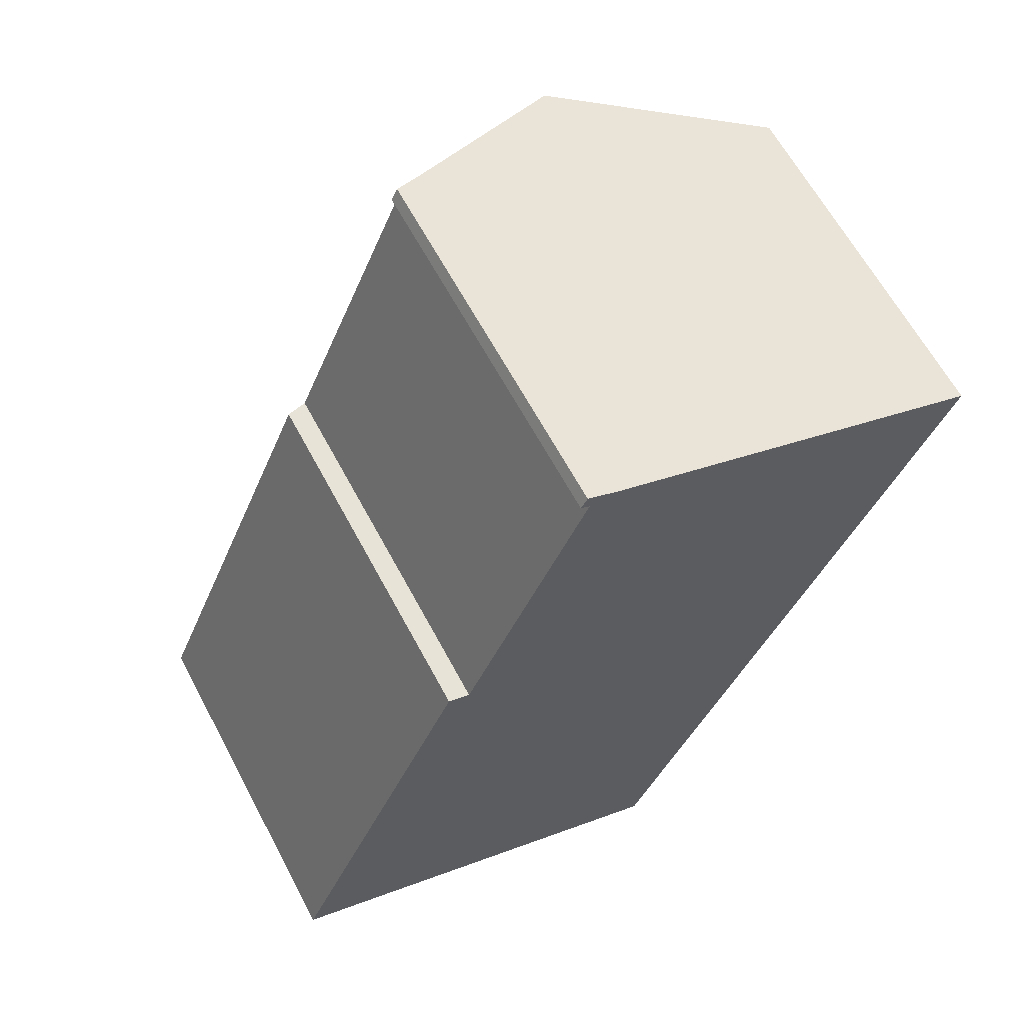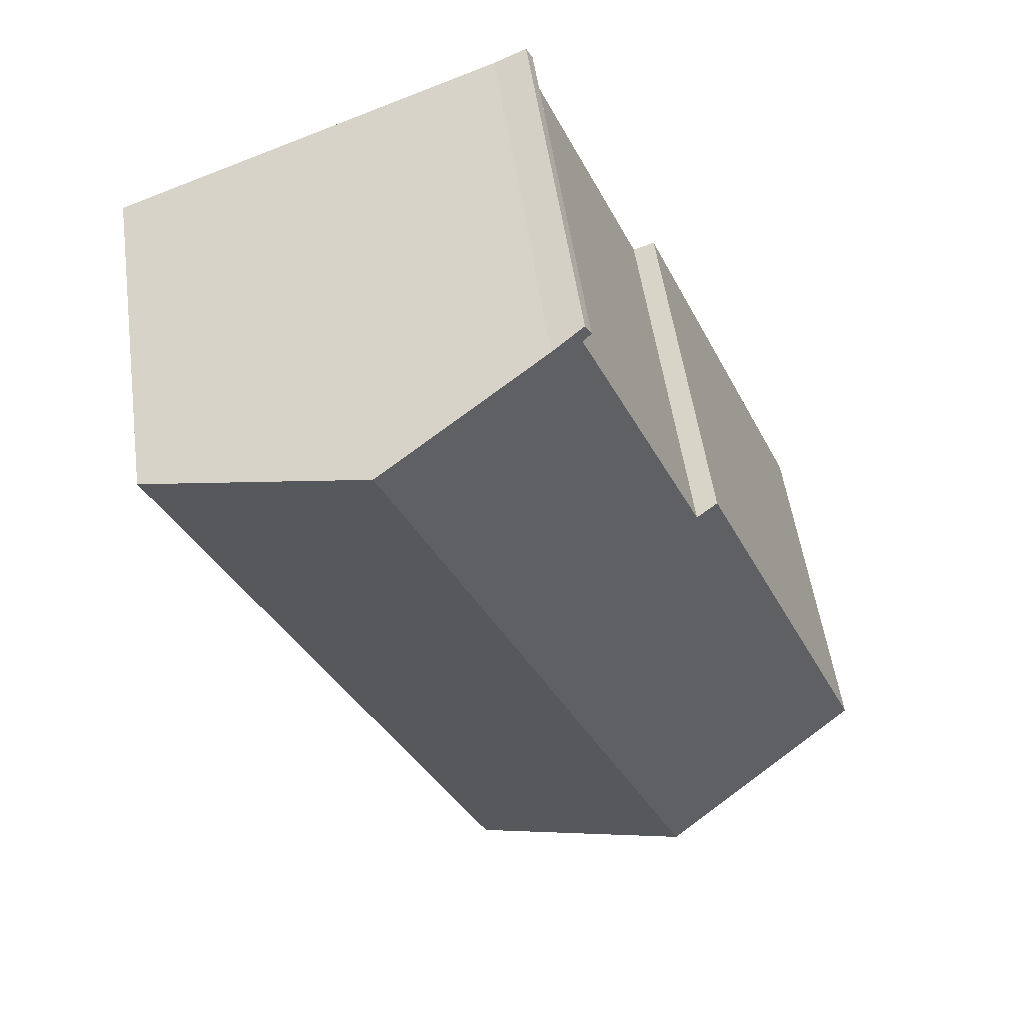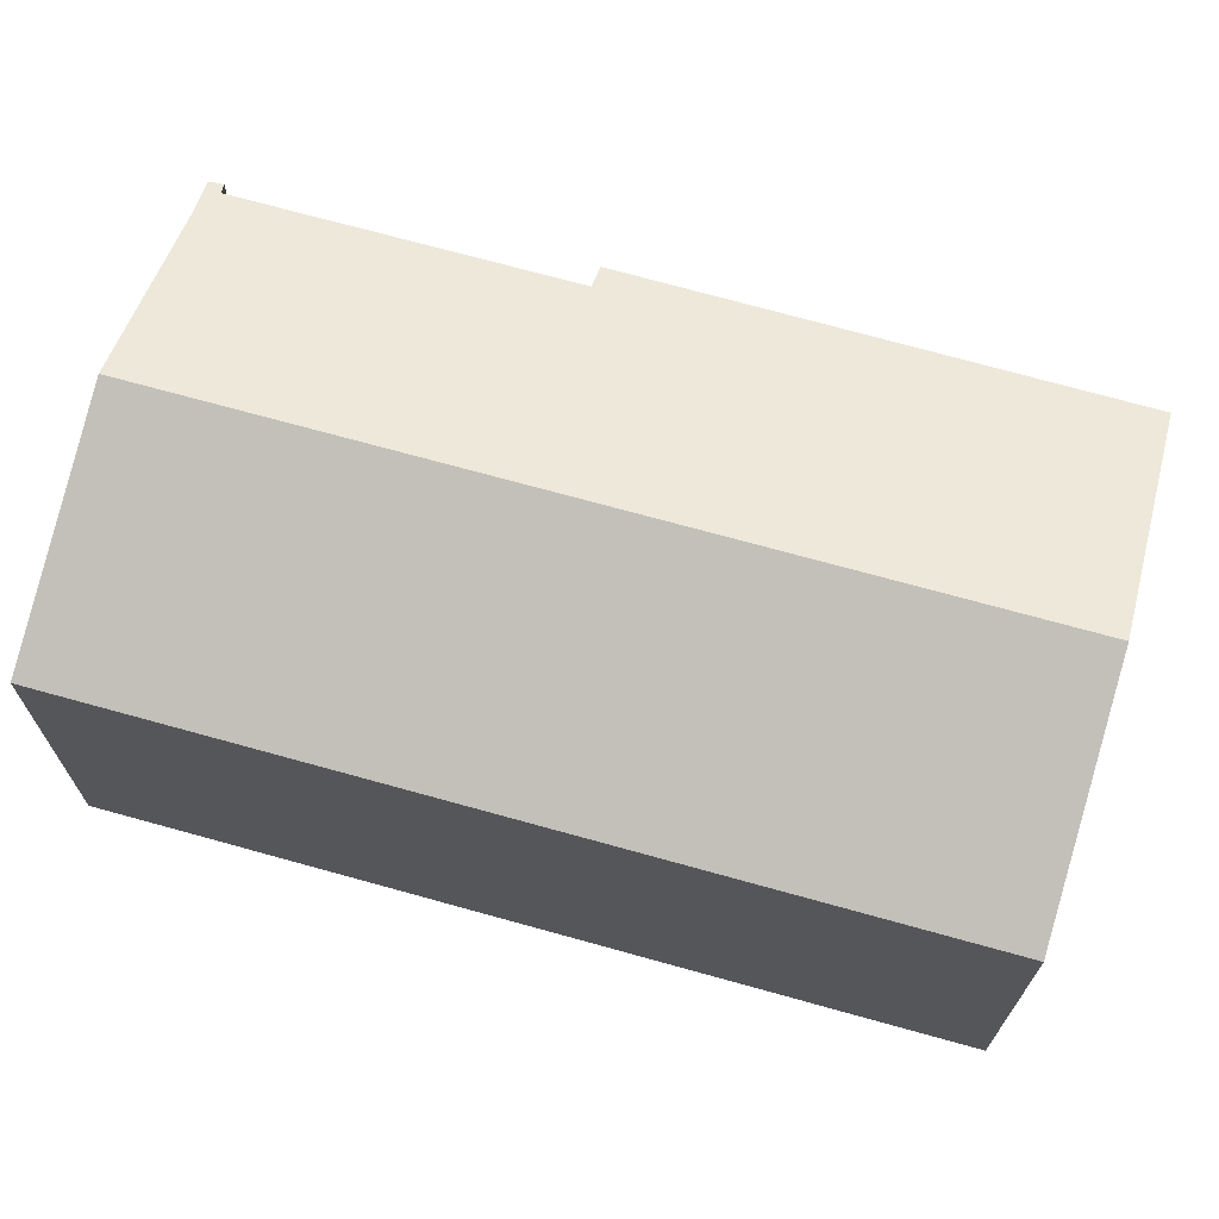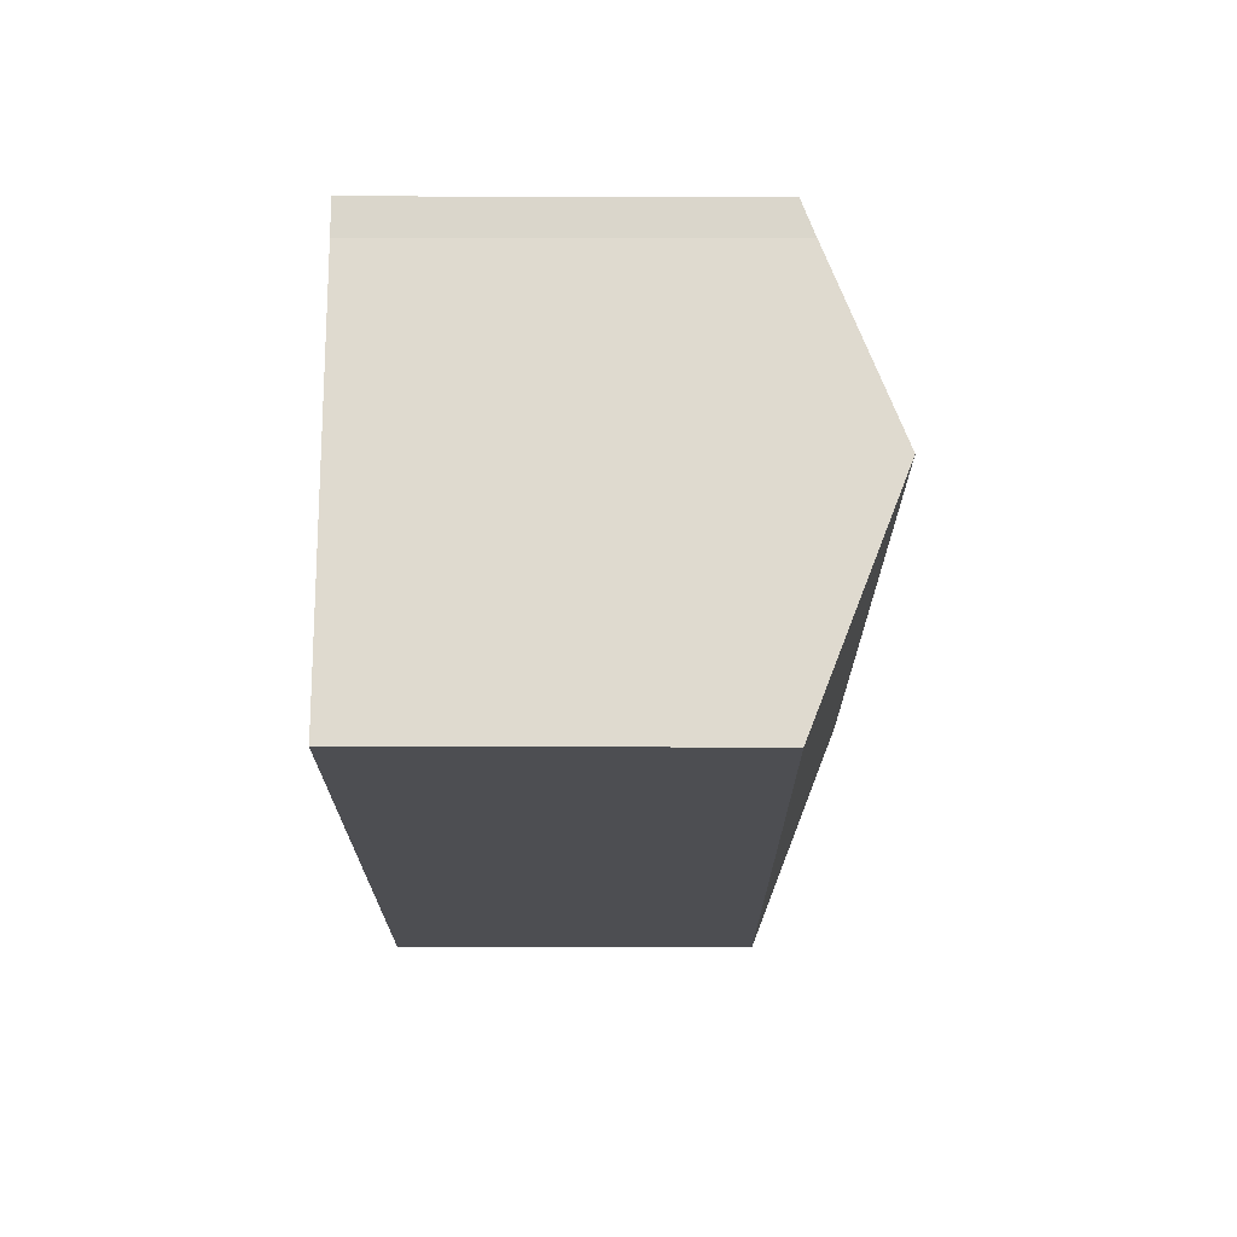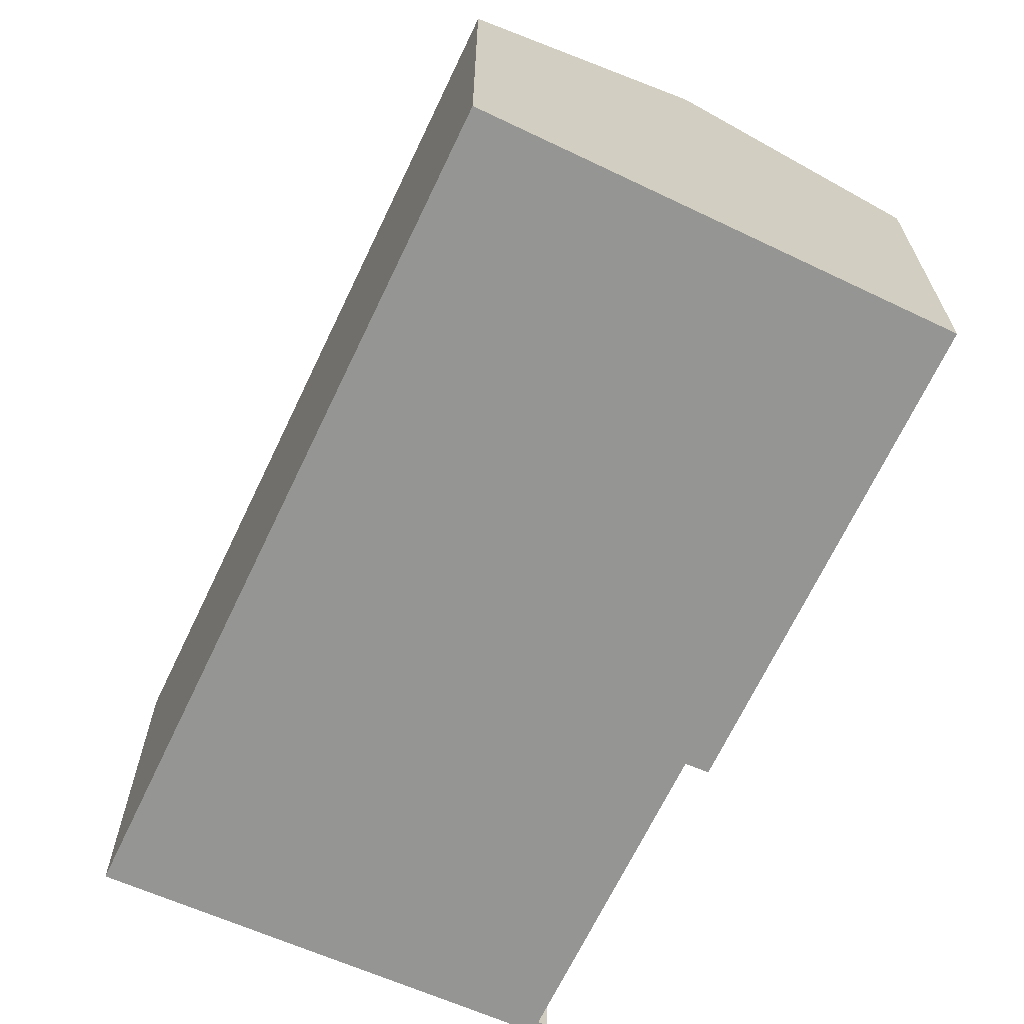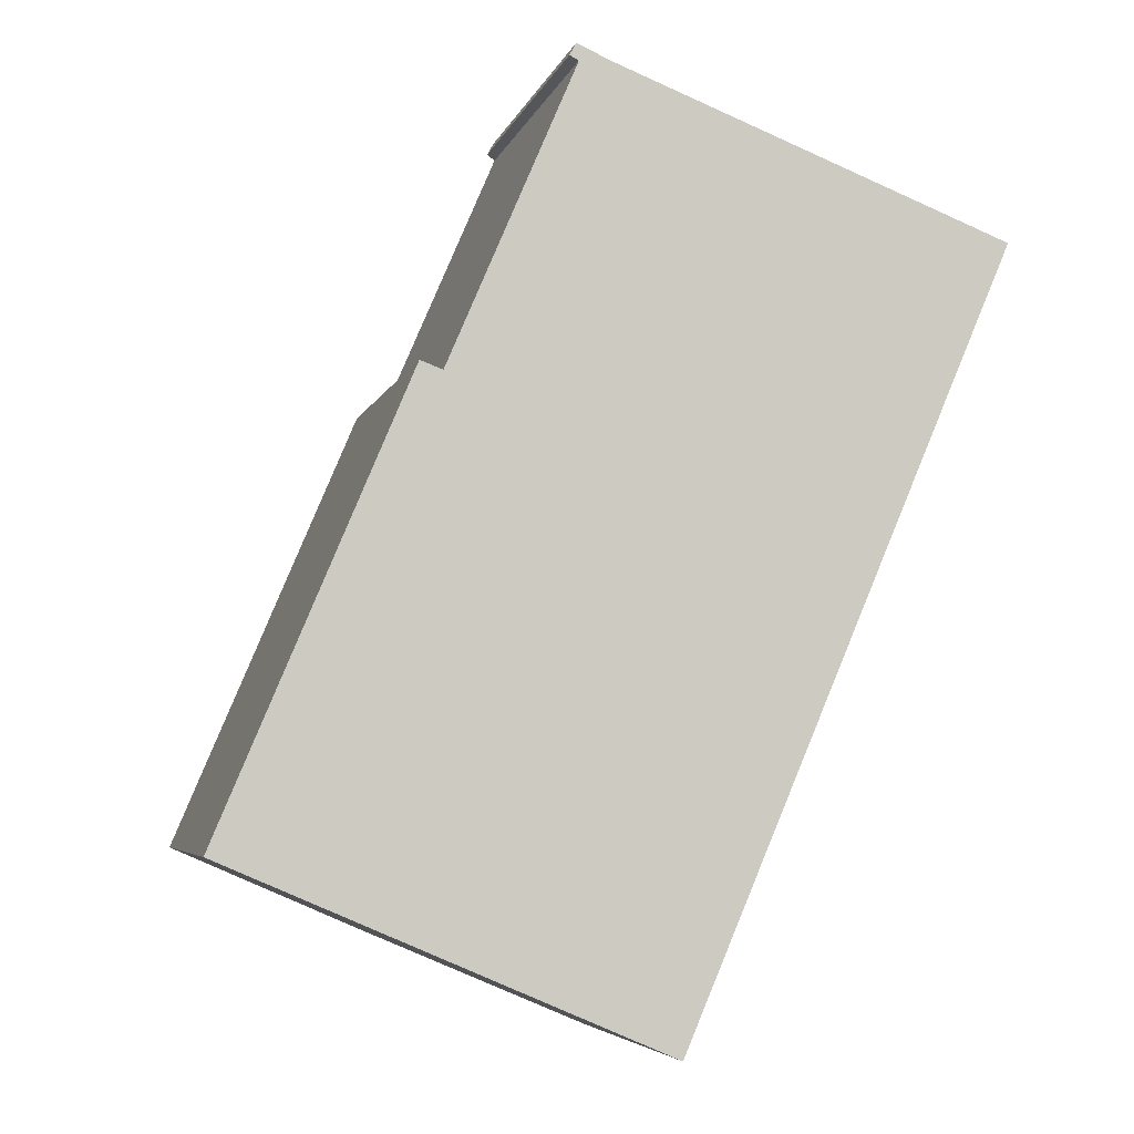
<metadata>
{"format":"obj","ext":"obj","renderer":"f3d","projection":"perspective","resolution":1024,"background":"white","views":[{"elev":63.0,"azim":-28.0,"up":"+Z"},{"elev":53.4,"azim":172.0,"up":"+Z"},{"elev":71.0,"azim":128.7,"up":"+Y"},{"elev":49.7,"azim":90.1,"up":"+Z"},{"elev":-67.4,"azim":177.7,"up":"+Y"},{"elev":-5.1,"azim":-13.6,"up":"+Z"}]}
</metadata>
<code>
v  10.12 11.35 22.68
v  10.2 11.46 22.17
v  9.922 11.34 22.31
v  11.11 11.77 22.23
v  0.29 11.2 0.686
v  6.531 13.95 -2.809
v  0 11.2 6.859e-16
v  5.696 11.18 13.48
v  6.368 11.45 13.24
v  12.76 12.45 21.6
v  15.03 13.39 20.73
v  16.38 13.95 20.21
v  16.36 13.95 20.16
v  22.94 11.18 17.32
v  22.61 11.37 17.81
v  23.08 11.18 17.63
v  13.12 11.18 -5.642
v  12.6 11.4 -5.417
v  10.12 -1.389e-15 22.68
v  9.922 -1.366e-15 22.31
v  0 0 0
v  5.696 -8.257e-16 13.48
v  0.29 -4.201e-17 0.686
v  10.2 -1.357e-15 22.17
v  6.368 -8.105e-16 13.24
v  11.11 -1.361e-15 22.23
v  12.76 -1.323e-15 21.6
v  15.03 -1.269e-15 20.73
v  16.38 -1.238e-15 20.21
v  23.08 -1.08e-15 17.63
v  22.61 -1.091e-15 17.81
v  13.12 3.455e-16 -5.642
v  22.94 -1.061e-15 17.32
v  12.6 3.317e-16 -5.417
v  6.531 1.72e-16 -2.809
g defaultobject
f 1 2 3
f 2 1 4
f 5 6 7
f 6 5 8
f 6 8 9
f 6 9 2
f 6 2 4
f 6 4 10
f 6 10 11
f 6 11 12
f 6 12 13
f 14 15 16
f 15 14 12
f 12 14 17
f 12 17 13
f 13 17 18
f 13 18 6
f 3 19 1
f 19 3 20
f 21 5 7
f 5 21 8
f 8 21 22
f 22 21 23
f 9 24 2
f 24 9 25
f 1 26 4
f 26 1 19
f 27 4 26
f 27 10 4
f 10 27 11
f 11 27 12
f 12 27 15
f 15 27 16
f 16 27 28
f 16 28 29
f 16 29 30
f 30 29 31
f 8 25 9
f 25 8 22
f 30 14 16
f 14 30 17
f 17 30 32
f 32 30 33
f 32 18 17
f 18 32 6
f 6 32 7
f 7 32 34
f 7 34 35
f 7 35 21
f 24 3 2
f 3 24 20
f 33 34 32
f 34 33 35
f 35 33 21
f 21 33 23
f 23 33 25
f 25 33 24
f 24 33 30
f 24 30 31
f 24 31 29
f 24 29 28
f 24 28 27
f 24 27 26
f 24 26 20
f 20 26 19
f 22 23 25

</code>
